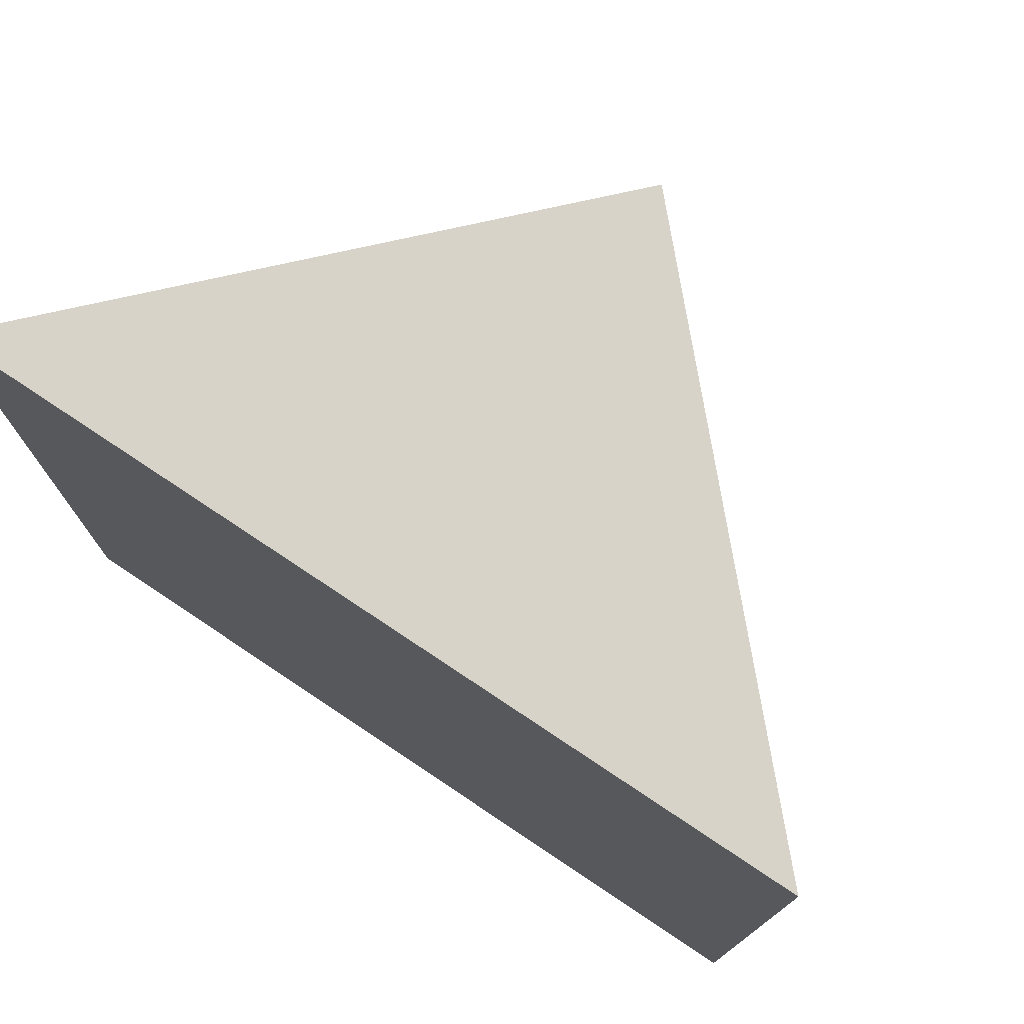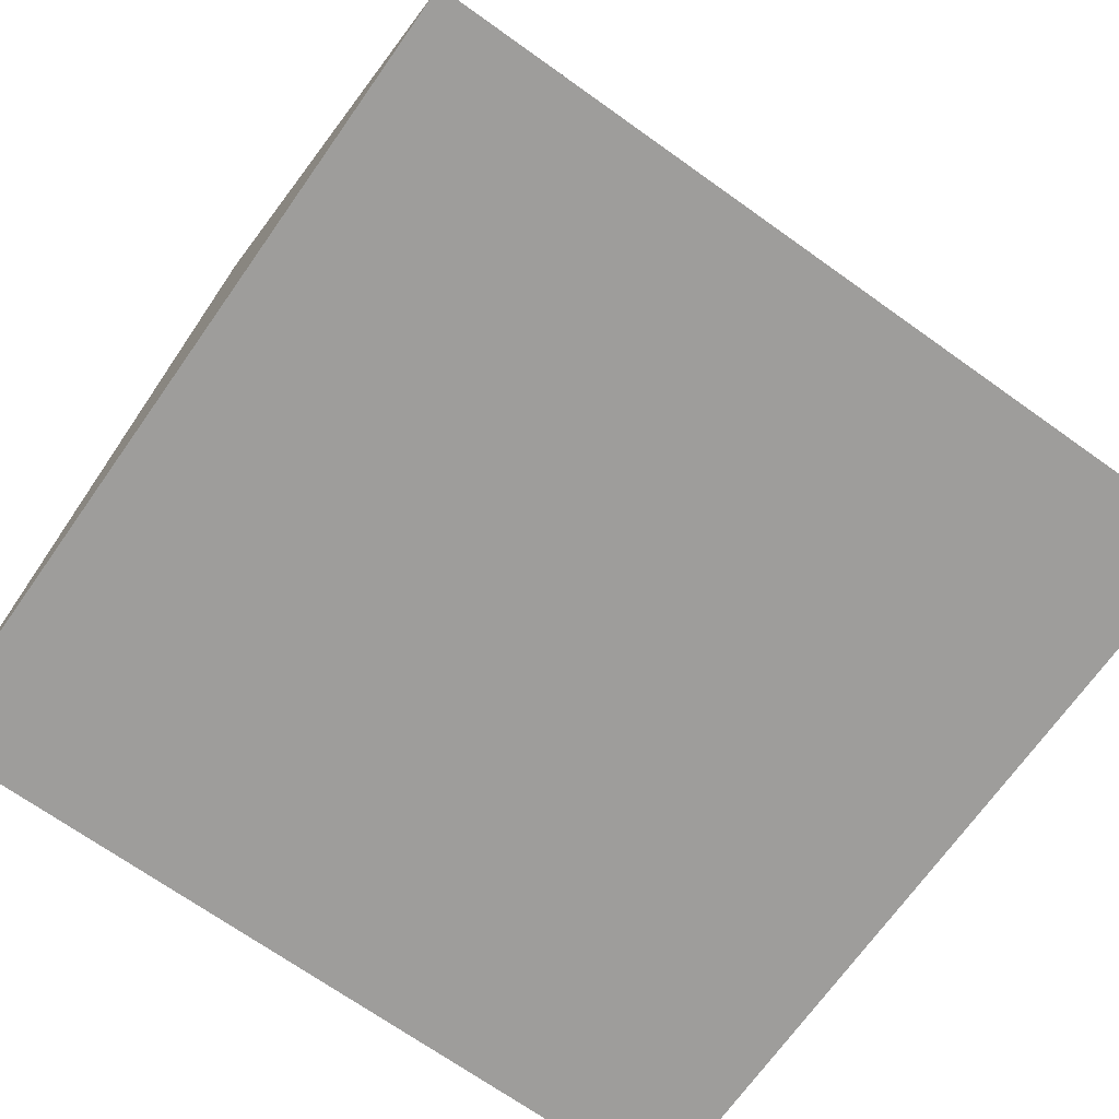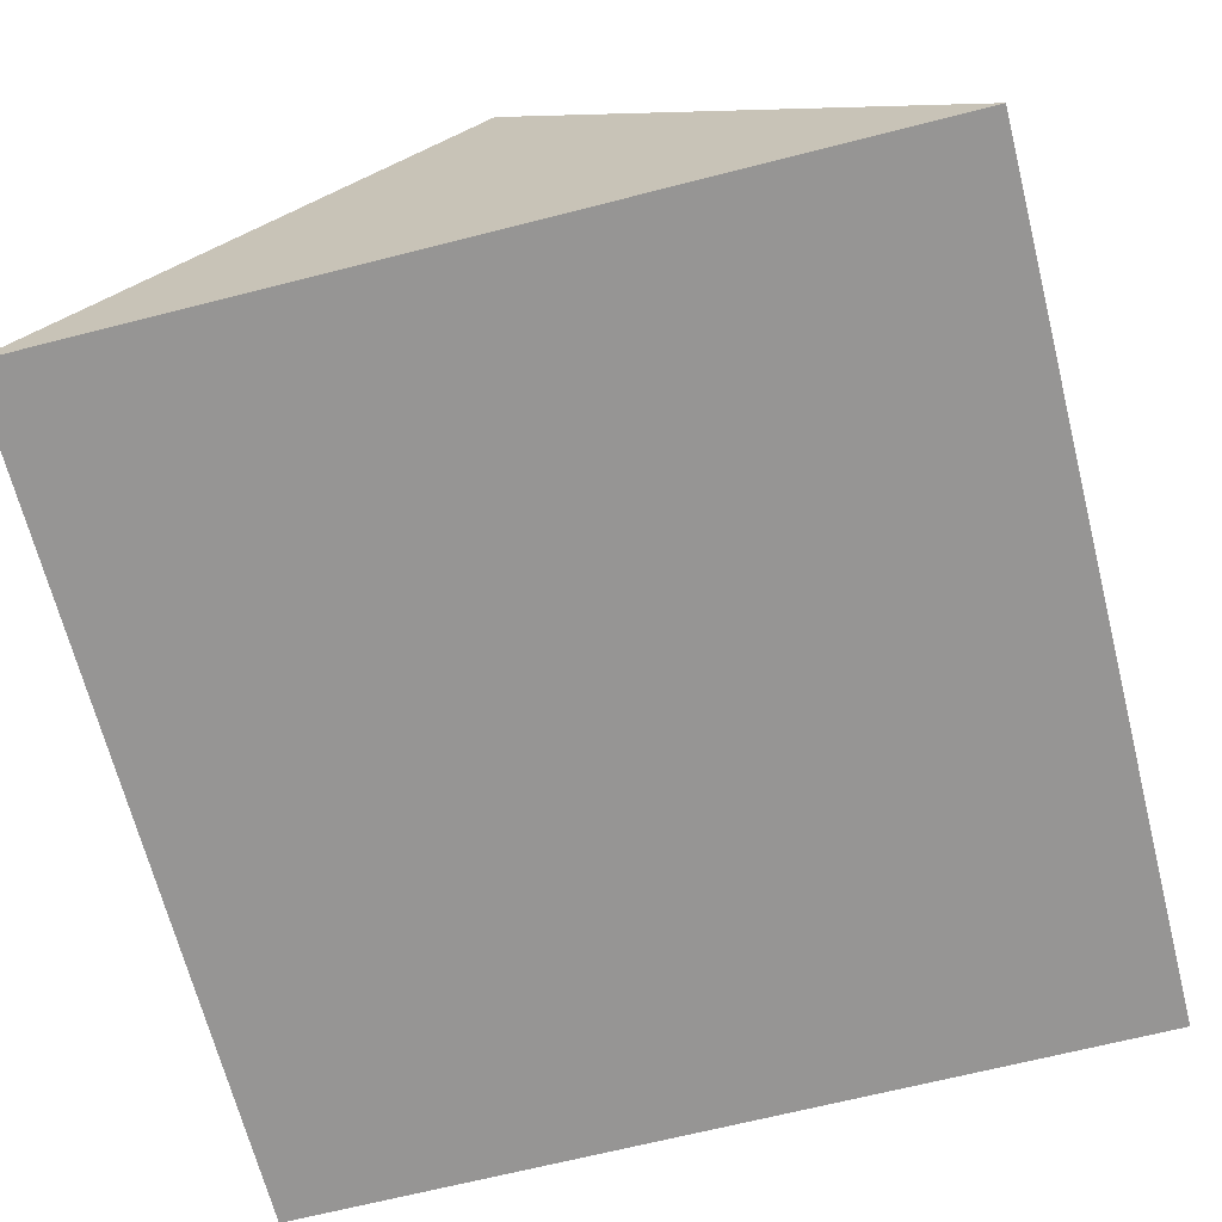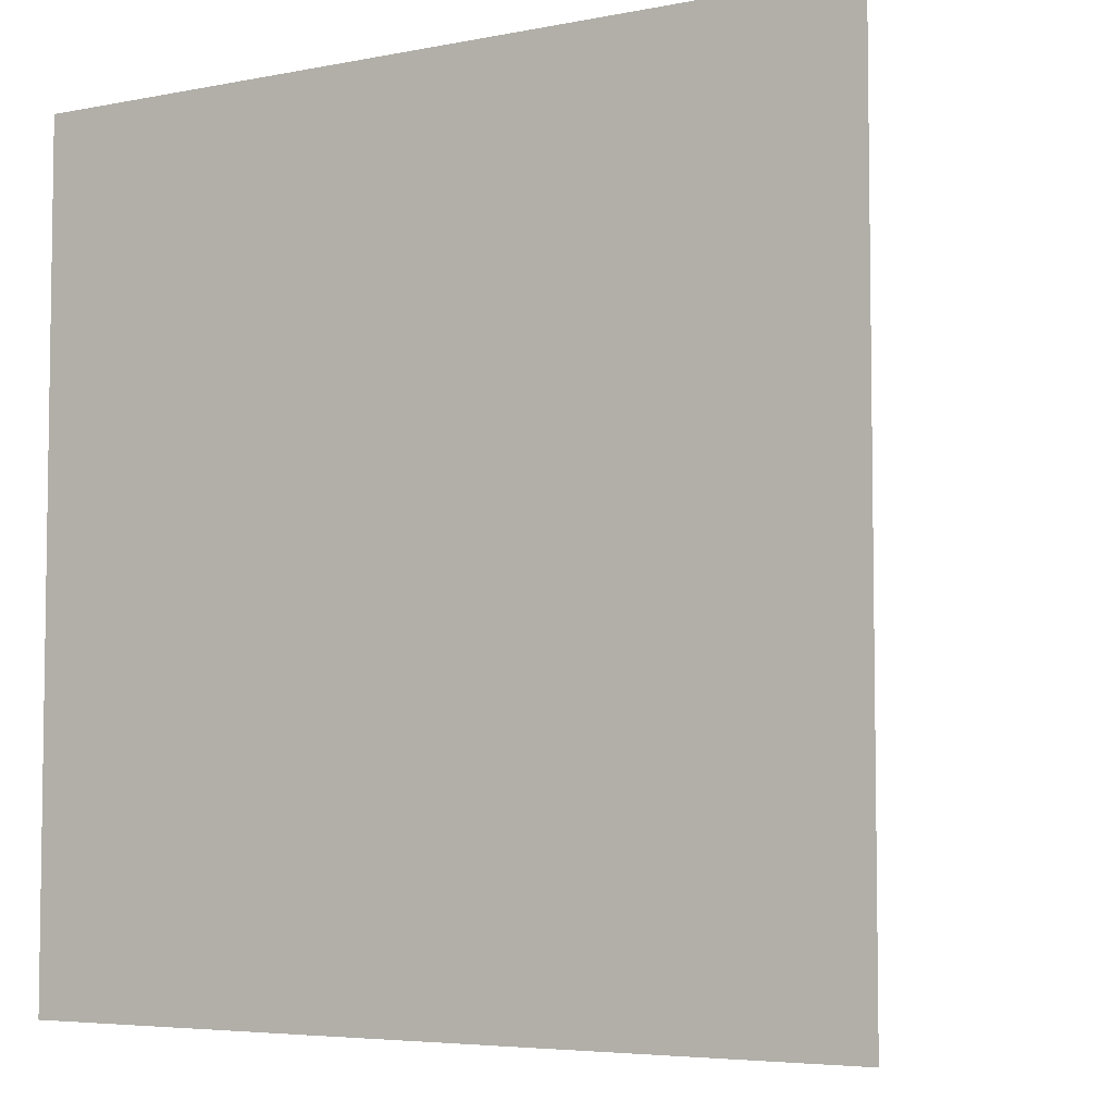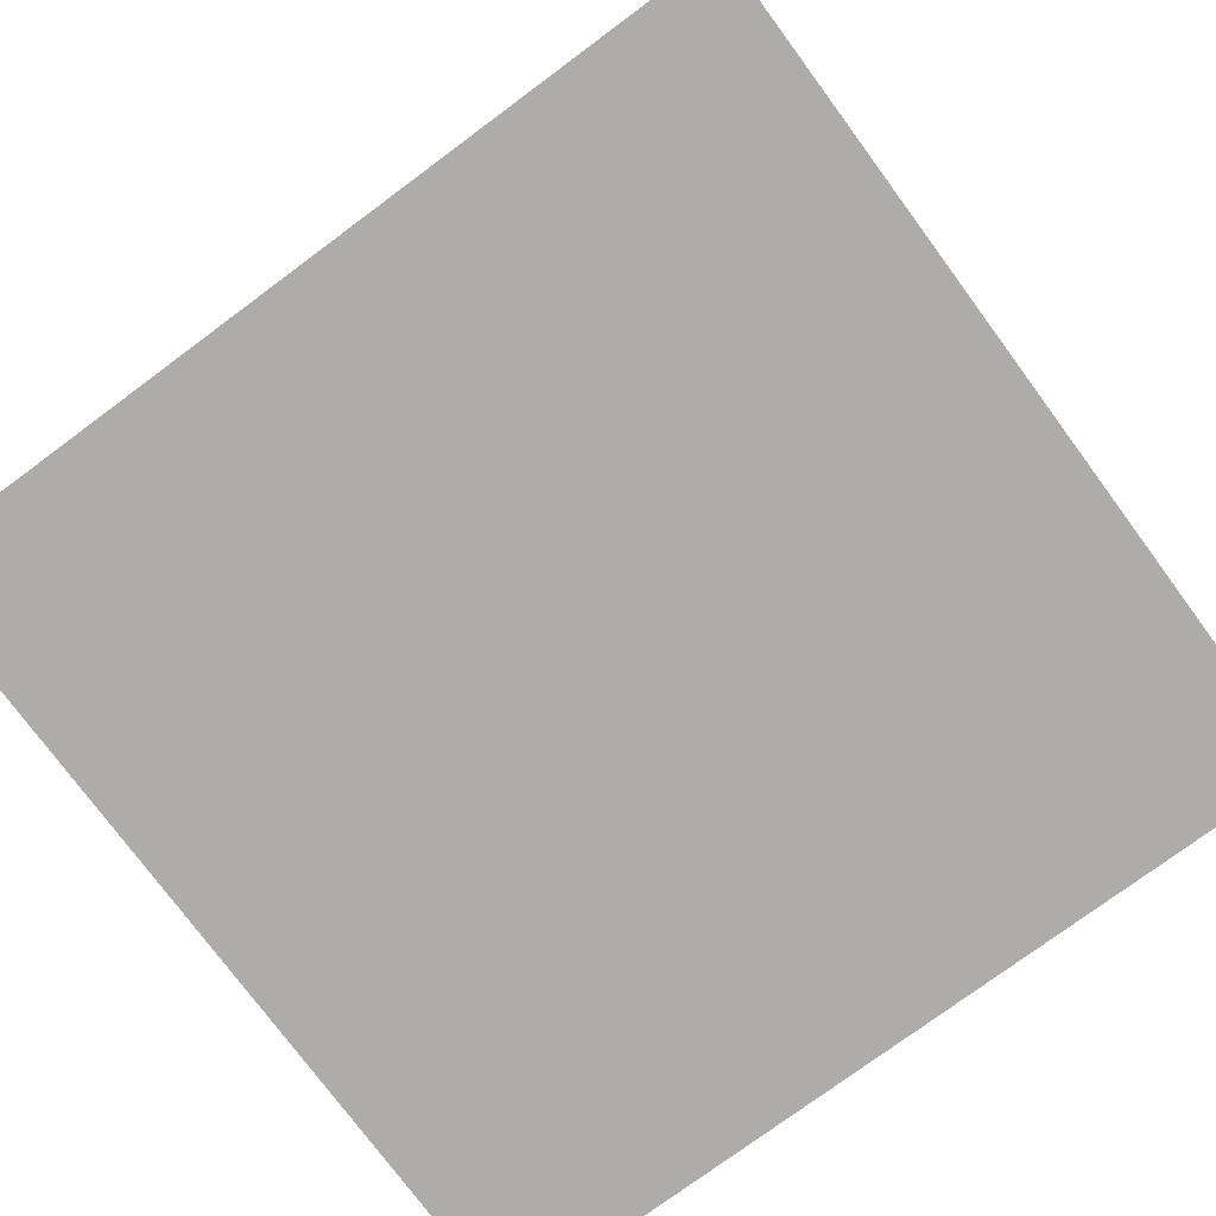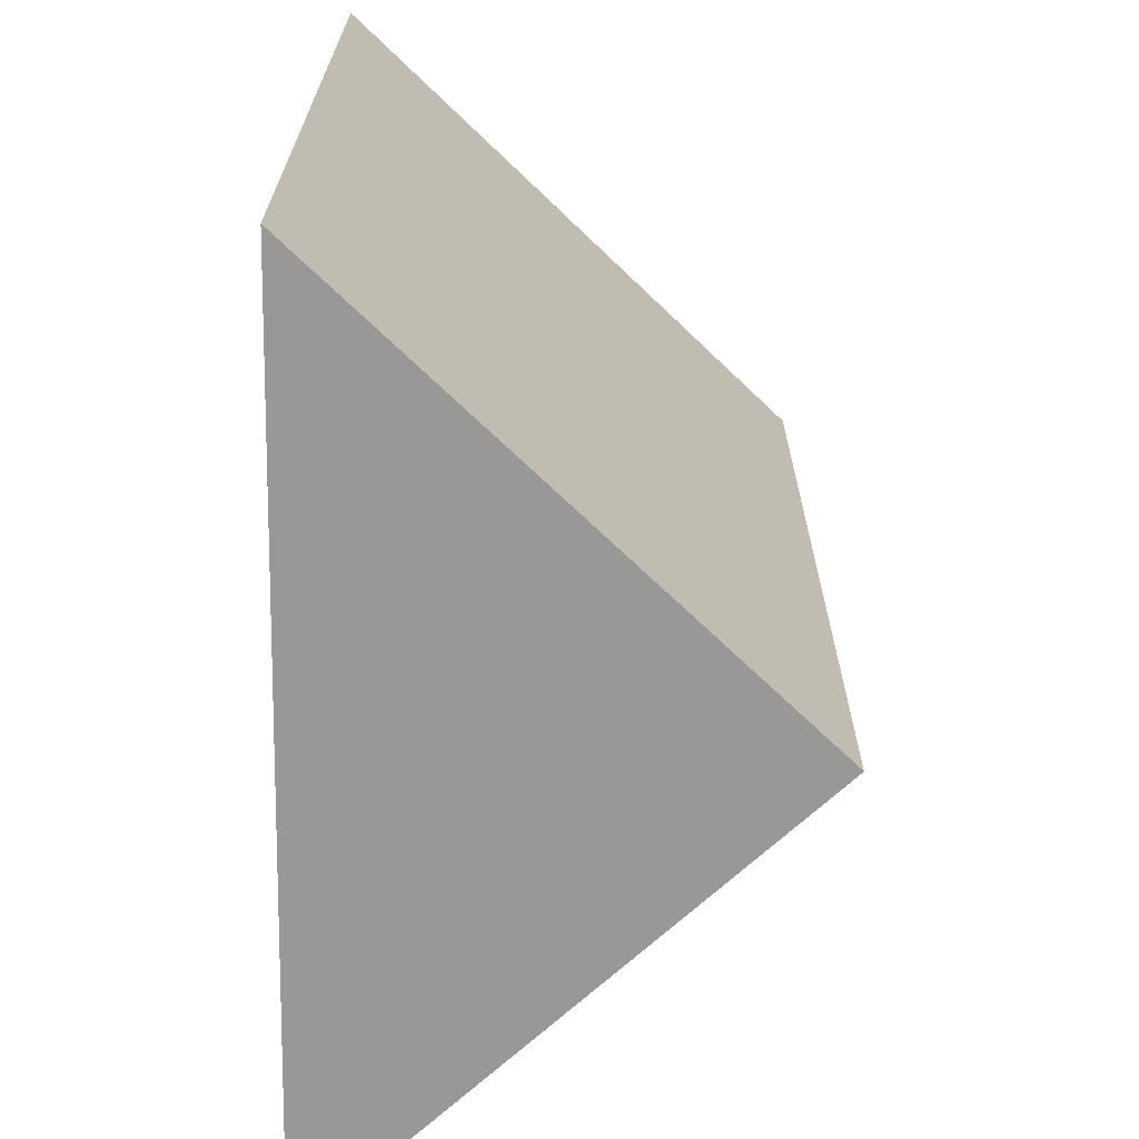
<metadata>
{"format":"obj","ext":"obj","renderer":"f3d","projection":"perspective","resolution":1024,"background":"white","views":[{"elev":76.1,"azim":33.7,"up":"+Z"},{"elev":-70.4,"azim":54.6,"up":"+Y"},{"elev":-67.6,"azim":-165.7,"up":"+Y"},{"elev":-5.2,"azim":31.6,"up":"+Z"},{"elev":-76.7,"azim":126.5,"up":"+Y"},{"elev":-68.7,"azim":89.1,"up":"+Z"}]}
</metadata>
<code>
o Object__0
v 49.76 0 50
v 0.5592 52.56 50
v 49.76 6e-06 -50
v 49.76 6e-06 -50
v 0.5592 52.56 50
v 0.5592 52.56 -50
v 0.5592 52.56 50
v -49.76 0 50
v 0.5592 52.56 -50
v 0.5592 52.56 -50
v -49.76 0 50
v -49.76 6e-06 -50
v -49.76 0 50
v 49.76 0 50
v -49.76 6e-06 -50
v -49.76 6e-06 -50
v 49.76 0 50
v 49.76 6e-06 -50
f 1 2 3
f 4 5 6
f 7 8 9
f 10 11 12
f 13 14 15
f 16 17 18
o Object__1
v -49.76 0 50
v 0.5592 52.56 50
v 49.76 0 50
f 19 20 21
o Object__3
v 49.76 6e-06 -50
v 0.5592 52.56 -50
v -49.76 6e-06 -50
f 22 23 24

</code>
